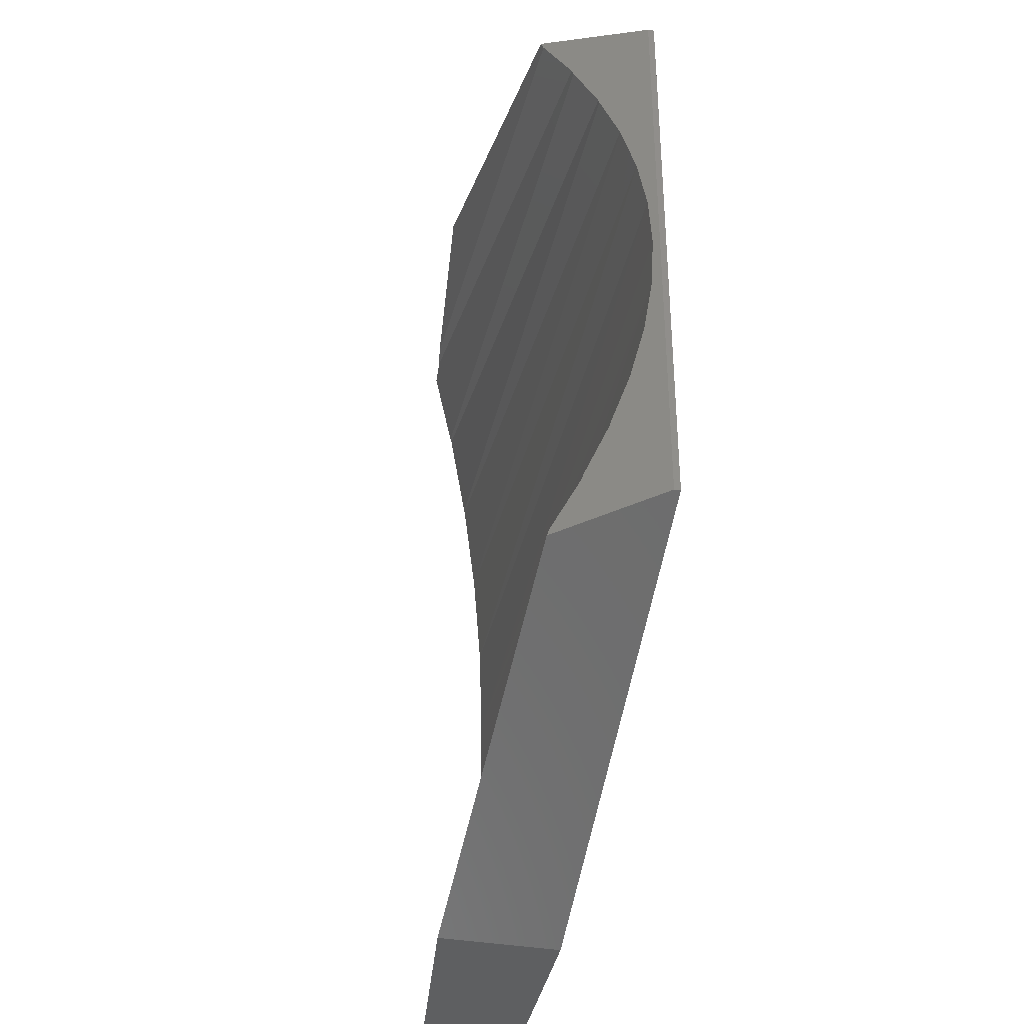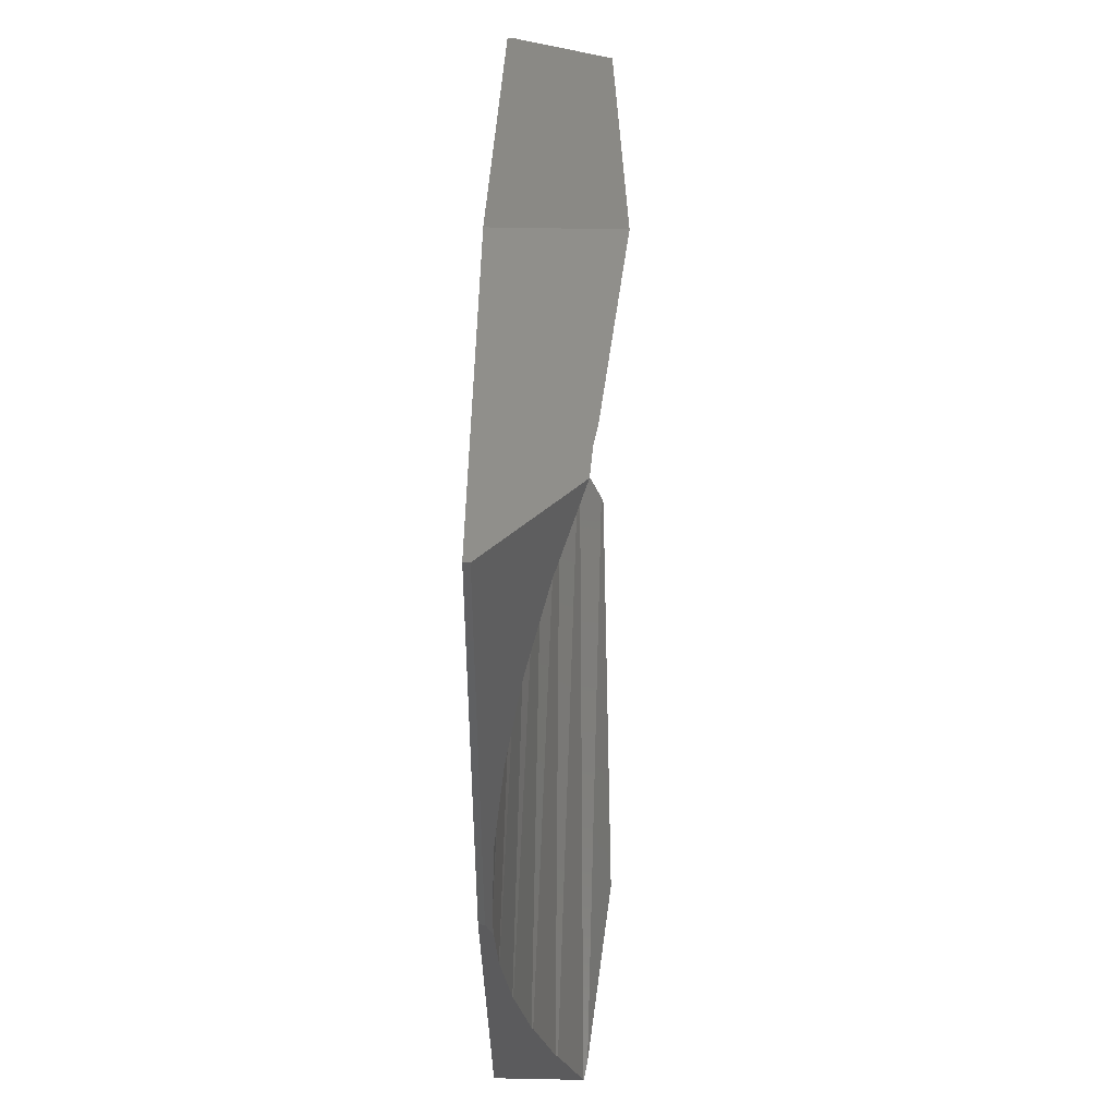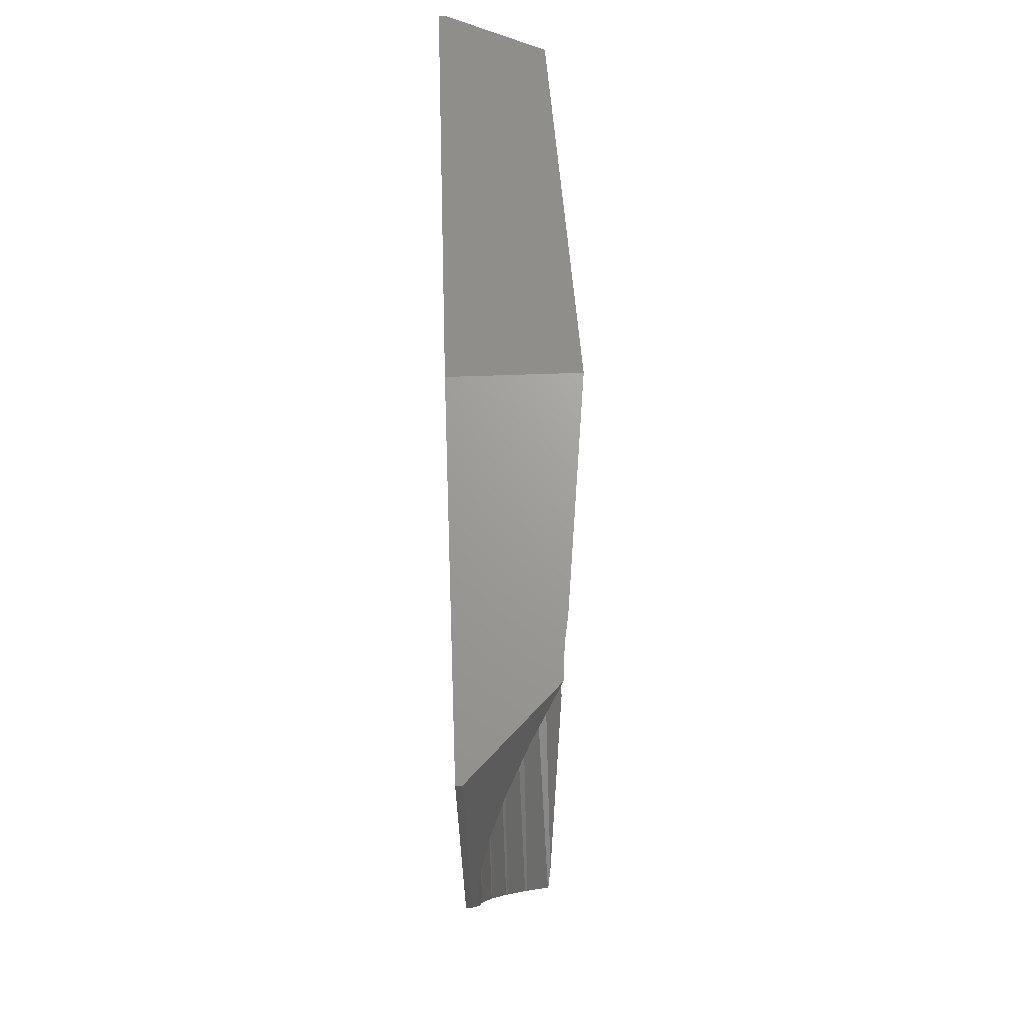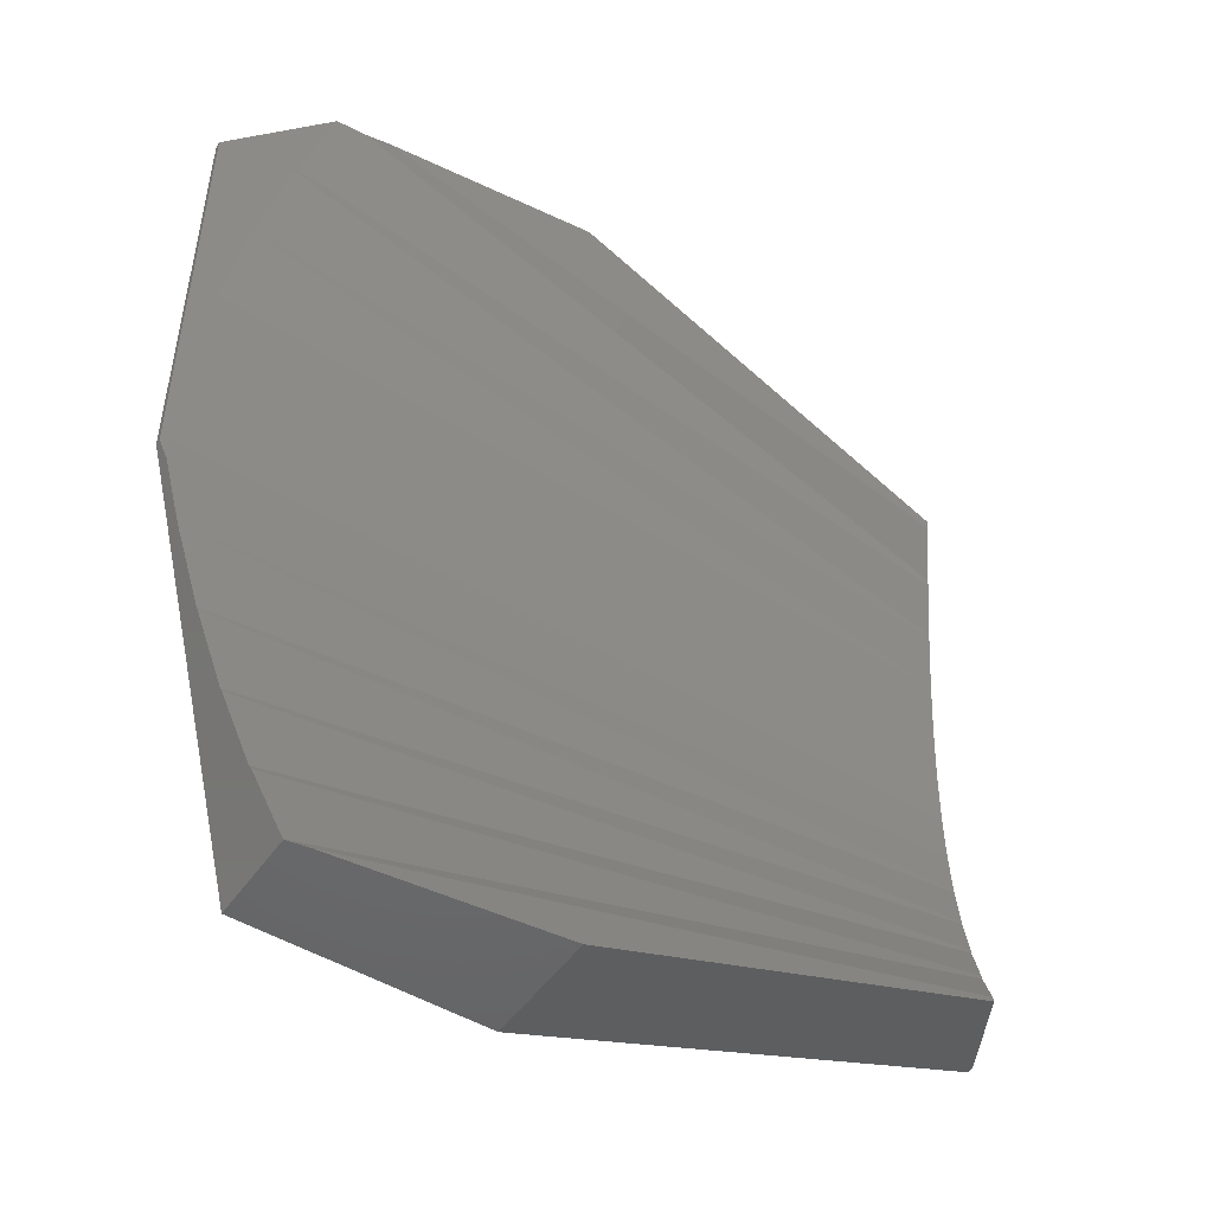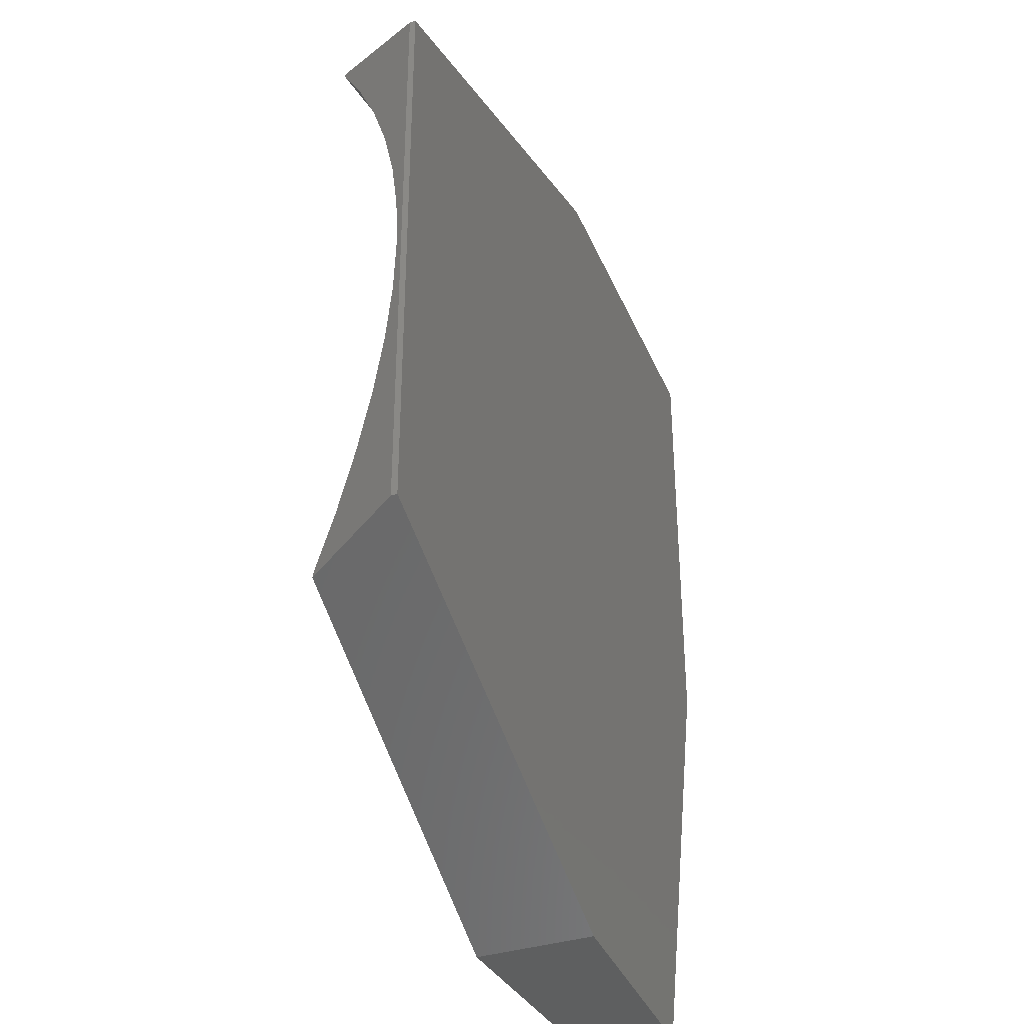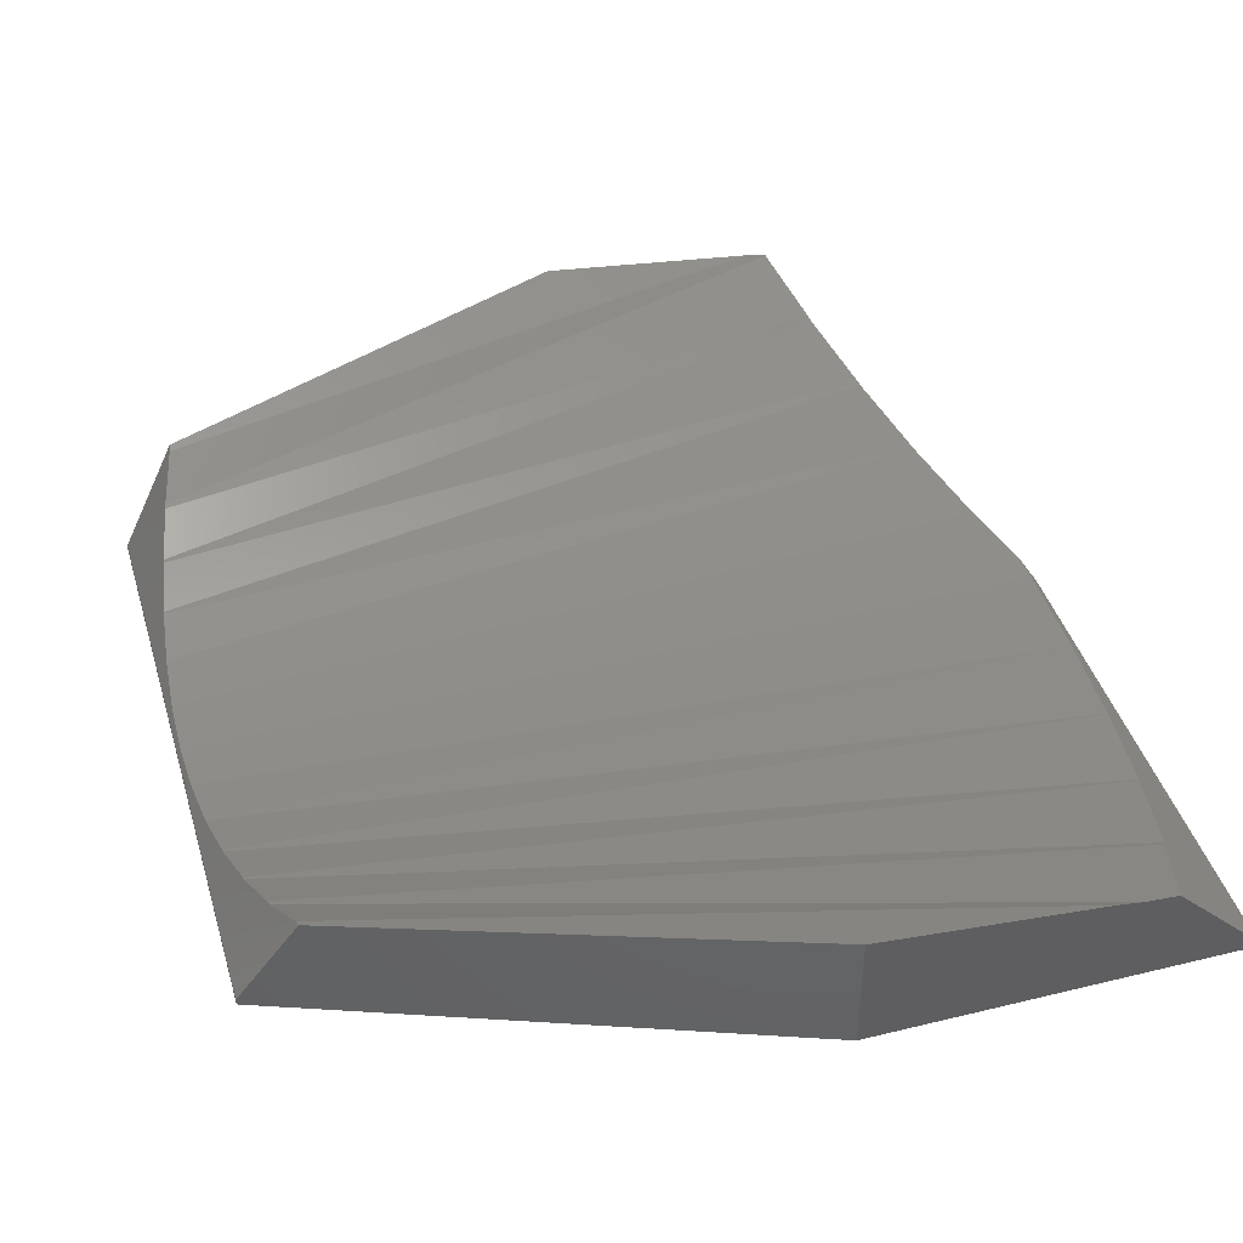
<metadata>
{"format":"stl","ext":"stl","renderer":"f3d","projection":"perspective","resolution":1024,"background":"white","views":[{"elev":-39.0,"azim":78.4,"up":"+Y"},{"elev":49.2,"azim":-88.7,"up":"+Y"},{"elev":68.8,"azim":-91.9,"up":"+Y"},{"elev":-49.2,"azim":-33.5,"up":"+Y"},{"elev":-37.7,"azim":111.2,"up":"+Y"},{"elev":42.3,"azim":163.7,"up":"+Z"}]}
</metadata>
<code>
# stl→obj: 60 verts, 124 faces
v 197 -360.8 305.5
v 258.7 -372.7 306.2
v 199 -354.5 307.5
v 201.7 -354.5 307.7
v 258.6 -372.2 306.3
v 192.5 -394.5 301
v 192.5 -396.8 301.1
v 261.6 -398.9 301.2
v 194.1 -403.1 301.3
v 192 -394.5 300.5
v 192.8 -385.8 301.3
v 192 -354.5 300.5
v 193.6 -377.2 302.1
v 195 -369 303.5
v 196.9 -361.1 305.4
v 192.8 -385.7 301.3
v 193.6 -377.1 302.1
v 195 -368.8 303.6
v 222 -434.5 309.9
v 222 -434.5 300
v 257.3 -421.3 308.7
v 262 -419.5 300.5
v 262 -419.5 300
v 192 -394.5 300
v 192 -354.5 300
v 262 -369.5 300
v 262 -369.5 300.5
v 202 -434.5 300
v 222 -354.5 300
v 196.3 -411.7 302.2
v 198.2 -419.4 303.5
v 260.6 -407.6 302.9
v 260.6 -407.8 302.9
v 198.3 -419.8 303.6
v 200.1 -427.1 305.3
v 259.7 -412 304.4
v 259.7 -412.3 304.4
v 261.2 -385.6 301.9
v 260.6 -381.4 302.9
v 203.8 -354.5 308.1
v 257.4 -368.3 308.5
v 222 -354.5 309.9
v 257.3 -367.7 308.7
v 196.2 -411.4 302.1
v 261.2 -403.4 301.9
v 261.7 -394.5 301
v 261.6 -390.1 301.2
v 260.6 -381.2 302.9
v 203.8 -434.5 308.1
v 257.4 -420.7 308.5
v 261.2 -385.7 301.8
v 200.2 -427.6 305.6
v 202 -434.4 307.7
v 258.7 -416.3 306.2
v 258.6 -416.8 306.3
v 194.2 -403.3 301.3
v 261.2 -403.3 301.8
v 259.7 -376.7 304.4
v 259.7 -377 304.4
v 202 -434.5 307.8
f 1 2 3
f 4 3 2
f 5 4 2
f 6 7 8
f 9 8 7
f 8 8 9
f 10 11 12
f 13 12 11
f 14 12 13
f 15 12 14
f 3 12 15
f 6 11 10
f 6 11 6
f 16 13 11
f 17 14 13
f 18 15 14
f 1 3 15
f 10 7 6
f 6 6 7
f 19 20 21
f 22 21 20
f 23 22 20
f 24 10 25
f 12 25 10
f 23 26 22
f 27 22 26
f 24 25 28
f 29 28 25
f 20 28 29
f 23 20 29
f 26 23 29
f 30 31 32
f 33 32 31
f 34 35 36
f 37 36 35
f 13 38 17
f 39 17 38
f 40 41 42
f 43 42 41
f 44 30 45
f 32 45 30
f 6 46 6
f 47 6 46
f 17 39 14
f 48 14 39
f 49 19 50
f 21 50 19
f 11 47 16
f 51 16 47
f 6 47 11
f 47 11 47
f 52 53 54
f 55 54 53
f 56 44 57
f 45 57 44
f 6 6 46
f 8 46 6
f 15 58 1
f 2 1 58
f 31 34 33
f 36 33 34
f 9 56 8
f 57 8 56
f 42 43 29
f 27 29 43
f 26 29 27
f 4 5 40
f 41 40 5
f 14 48 18
f 59 18 48
f 35 52 37
f 54 37 52
f 18 59 15
f 58 15 59
f 16 51 13
f 38 13 51
f 60 53 28
f 35 28 53
f 31 28 35
f 44 28 31
f 24 28 44
f 52 35 53
f 34 31 35
f 30 44 31
f 9 24 44
f 56 9 44
f 7 24 9
f 10 24 7
f 53 60 55
f 49 55 60
f 50 55 49
f 21 22 50
f 55 50 22
f 37 55 22
f 33 37 22
f 45 33 22
f 8 45 22
f 46 8 22
f 27 46 22
f 54 55 37
f 36 37 33
f 32 33 45
f 57 45 8
f 8 8 46
f 47 46 27
f 47 47 27
f 51 47 27
f 38 51 27
f 39 38 27
f 48 39 27
f 59 48 27
f 58 59 27
f 2 58 27
f 5 2 27
f 41 5 27
f 43 41 27
f 42 29 40
f 4 40 29
f 3 4 29
f 12 3 29
f 25 12 29
f 19 49 20
f 60 20 49
f 28 20 60

</code>
